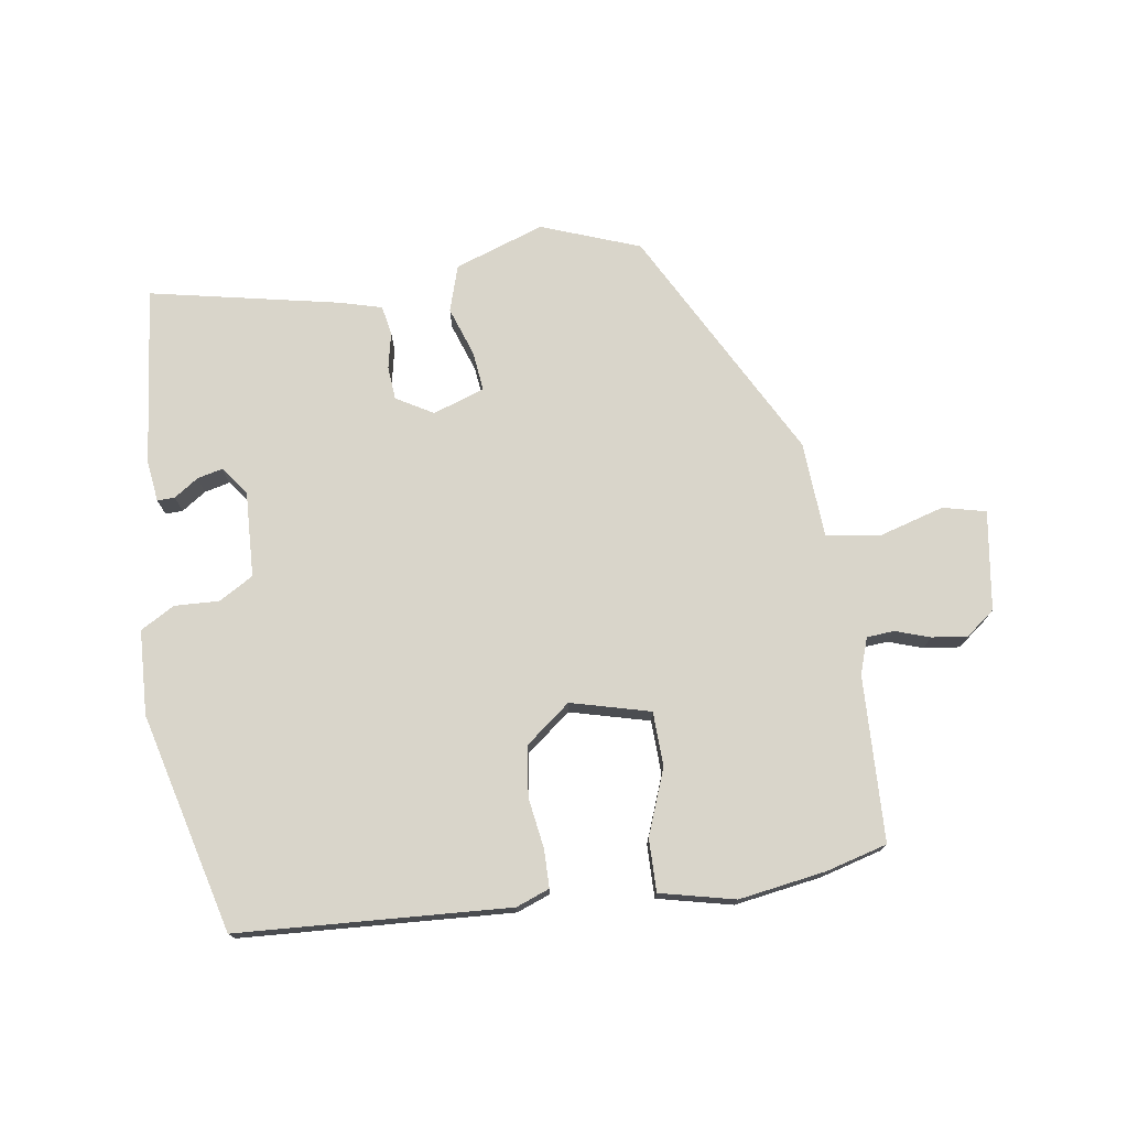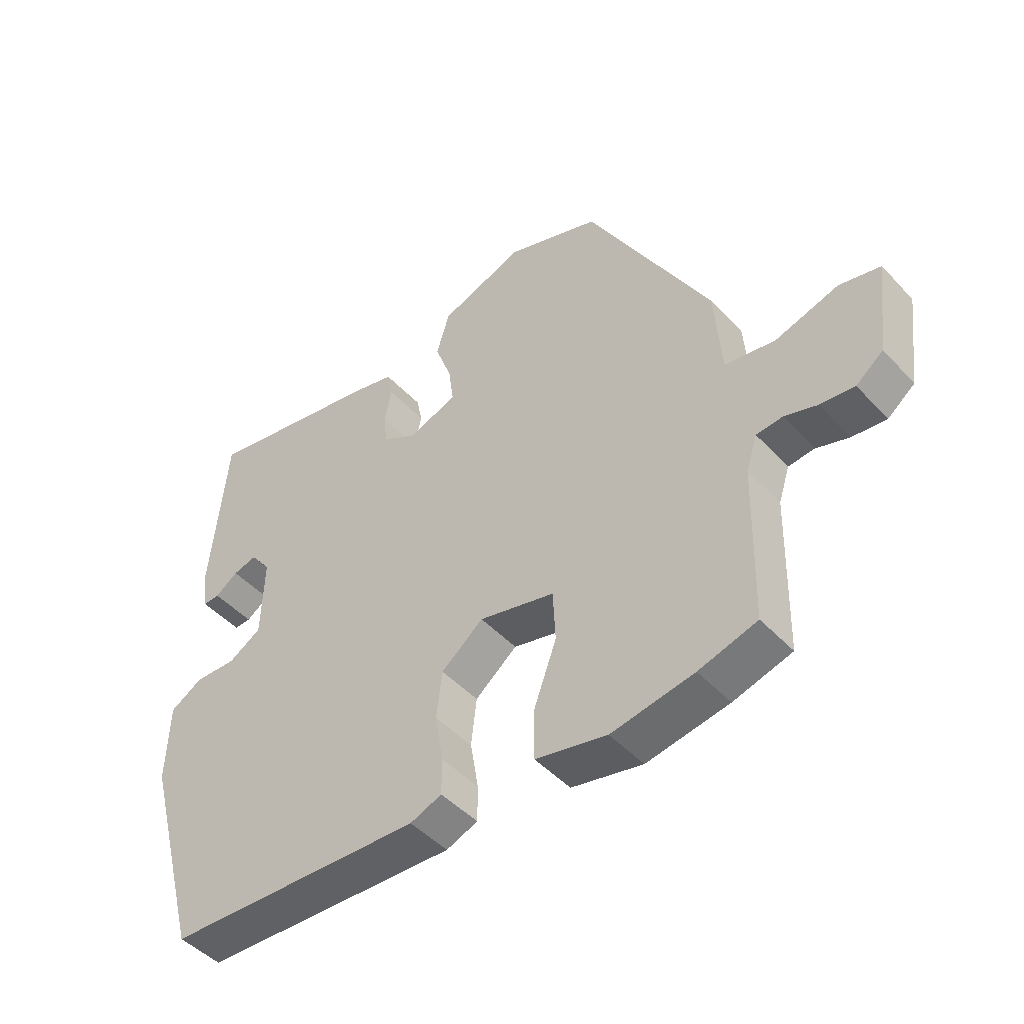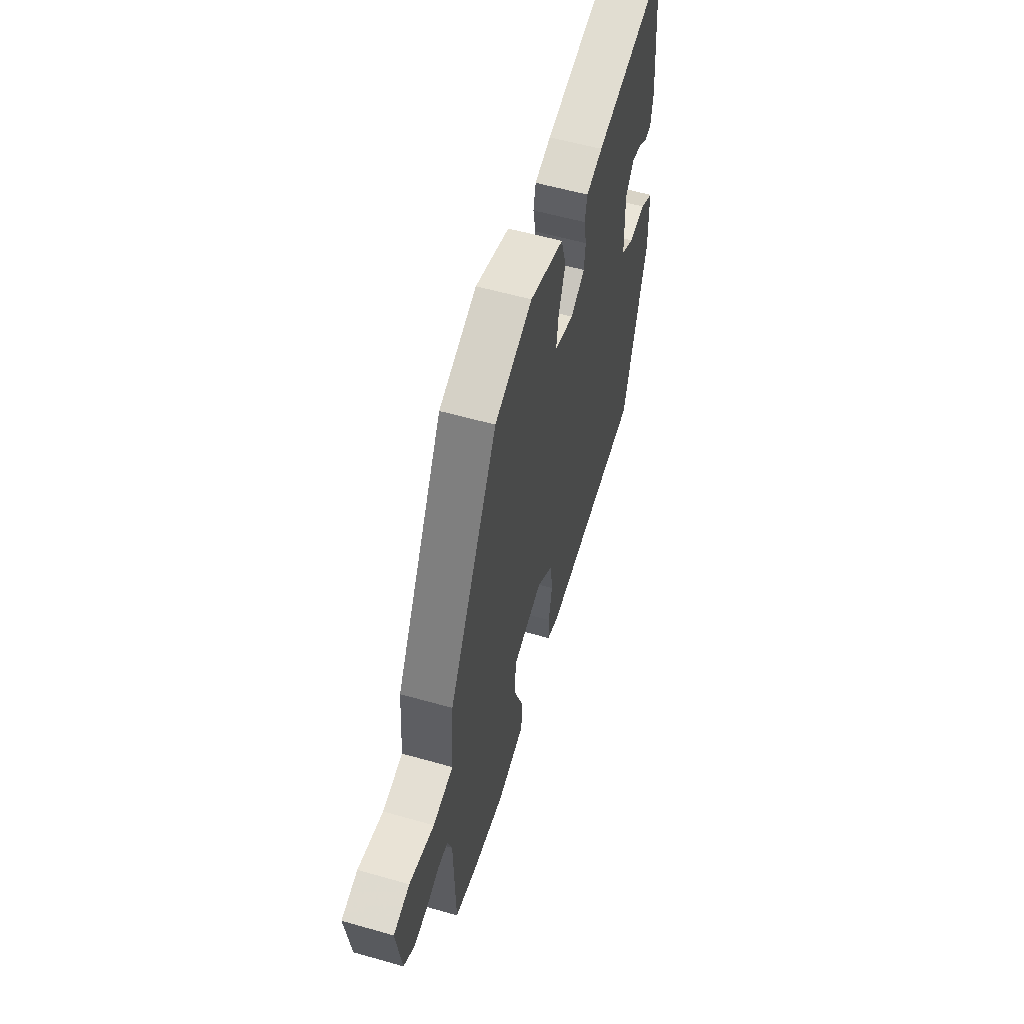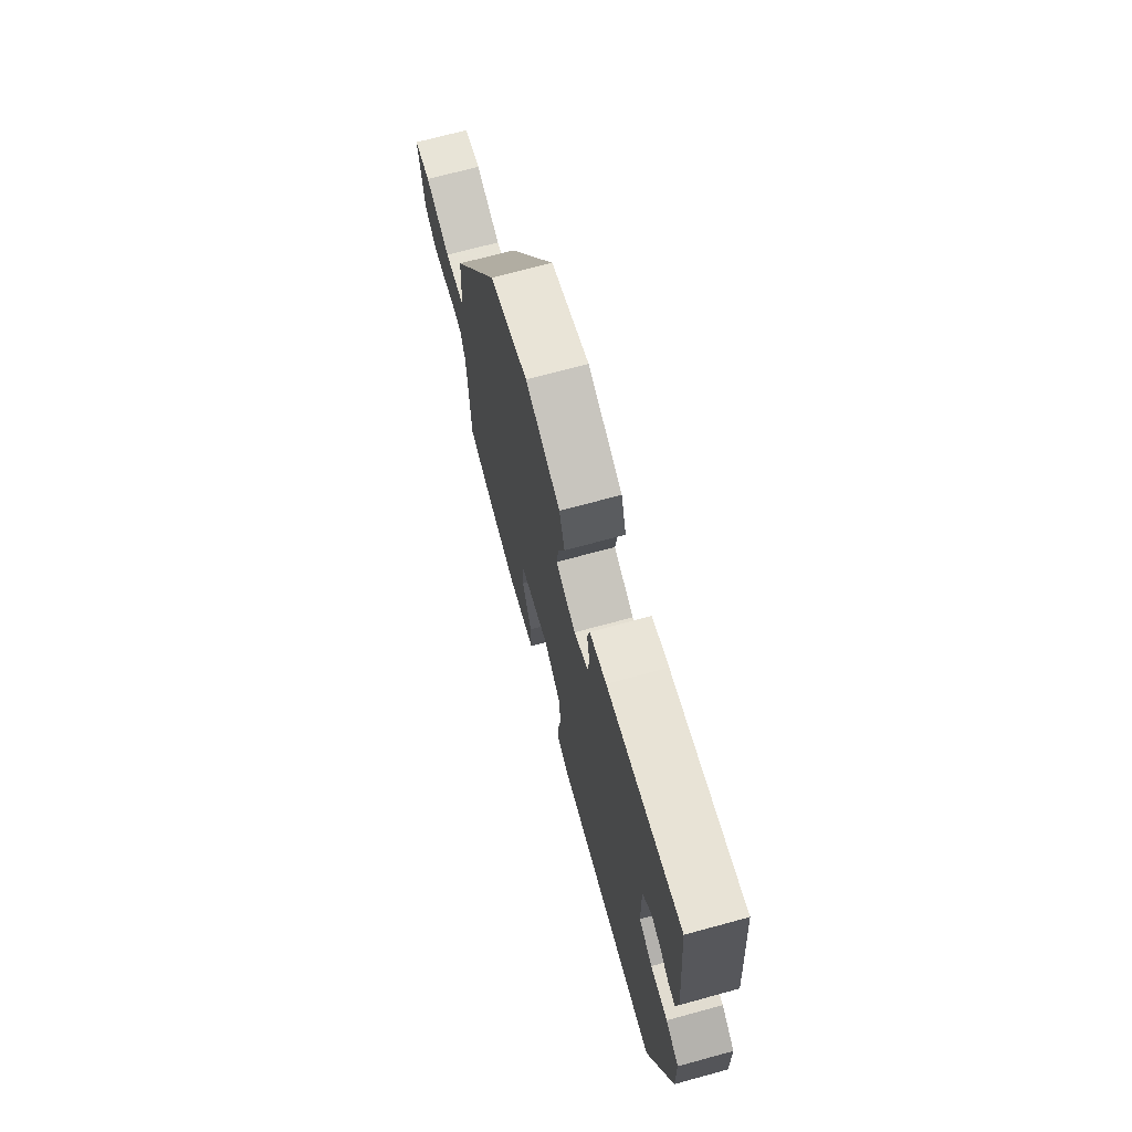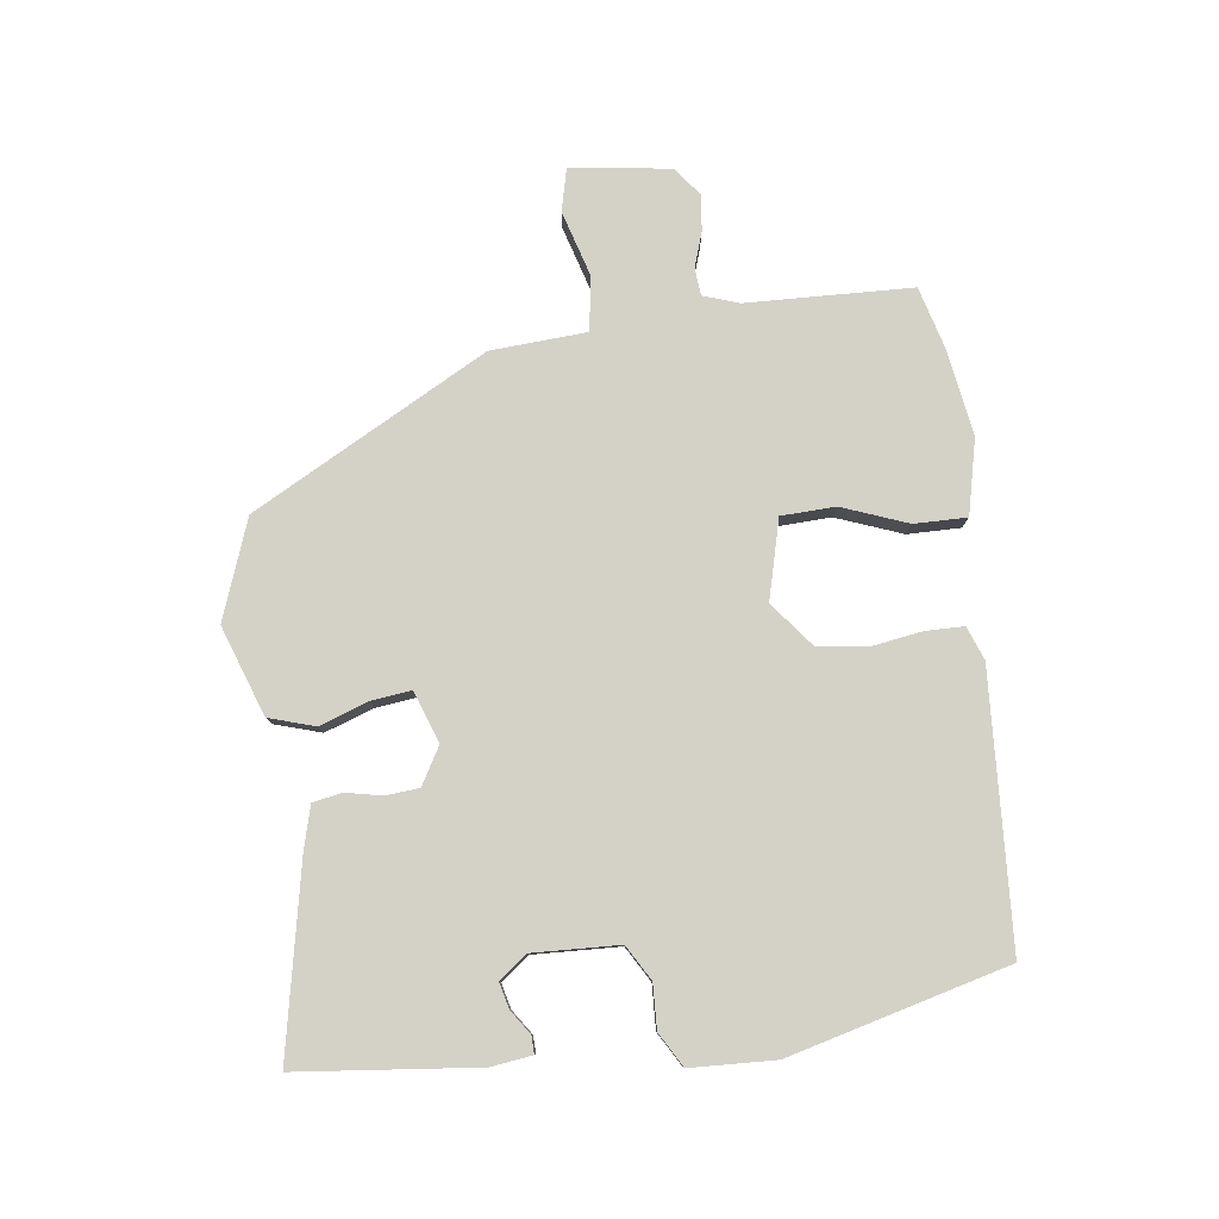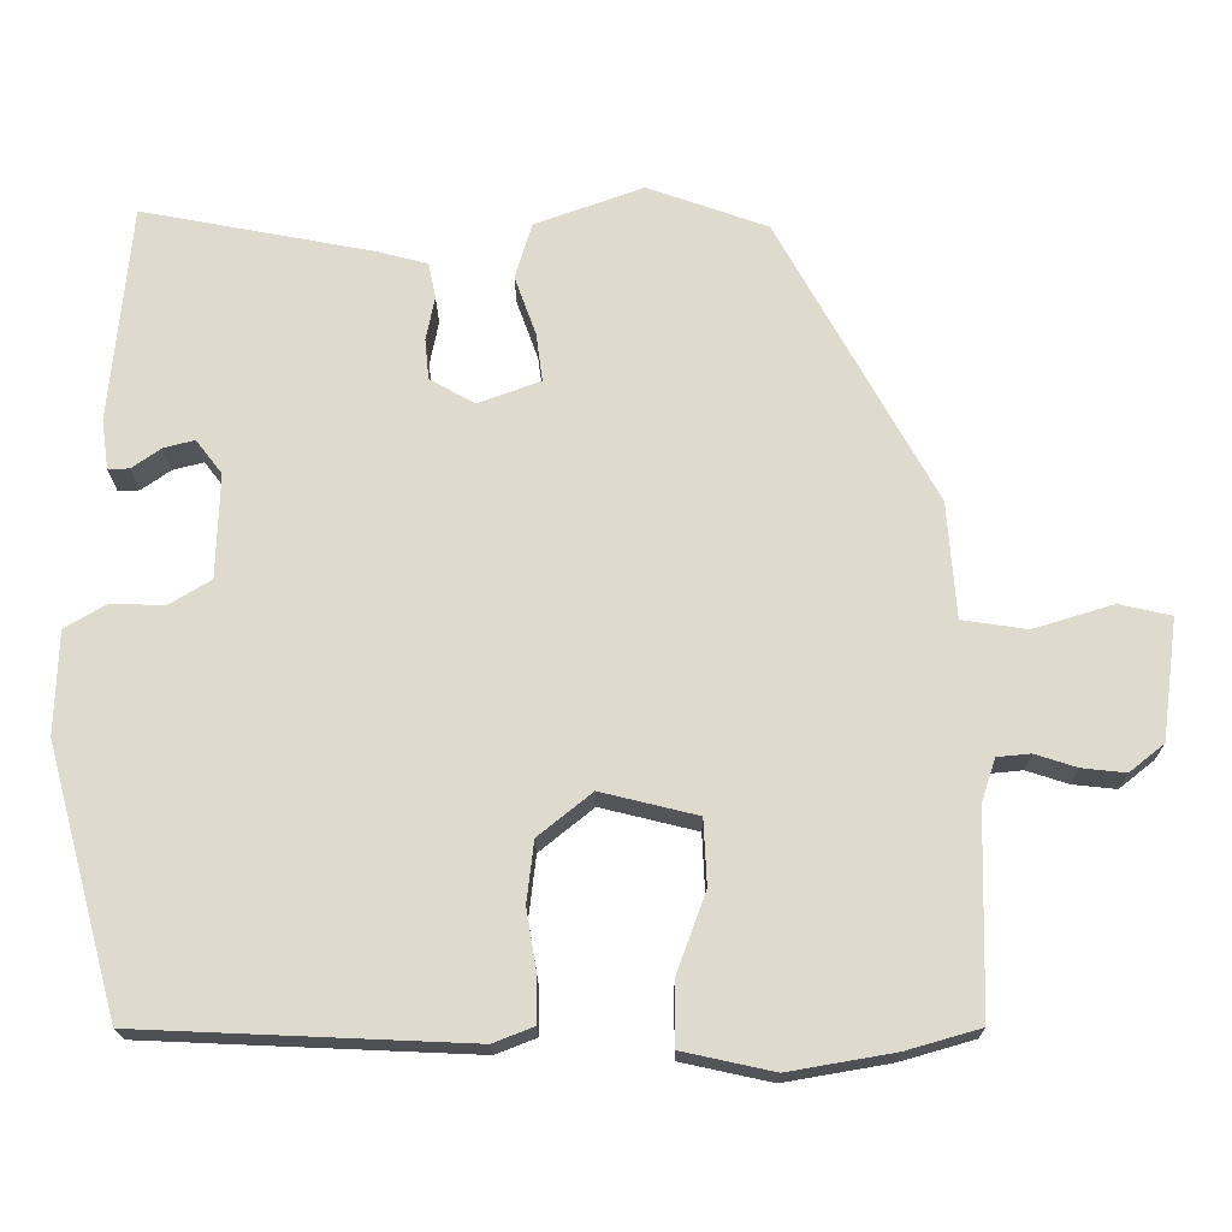
<metadata>
{"format":"obj","ext":"obj","renderer":"f3d","projection":"perspective","resolution":1024,"background":"white","views":[{"elev":74.6,"azim":172.3,"up":"+Y"},{"elev":-46.8,"azim":-139.9,"up":"+Z"},{"elev":57.3,"azim":-73.5,"up":"+Z"},{"elev":70.9,"azim":74.8,"up":"+Z"},{"elev":79.8,"azim":83.3,"up":"+Y"},{"elev":-18.9,"azim":-179.6,"up":"+Z"}]}
</metadata>
<code>
v 0.461 0.07 0.512
v 0.487 0.07 0.236
v 0.478 0.07 0.173
v 0.451 0.07 0.174
v 0.414 0.07 0.2
v 0.375 0.07 0.21
v 0.342 0.07 0.167
v 0.346 0.07 0.035
v 0.399 0.07 0.003
v 0.467 0.07 0.005
v 0.519 0.07 -0.026
v 0.523 0.07 -0.156
v 0.432 0.07 -0.491
v 0.016 0.07 -0.509
v -0.035 0.07 -0.489
v -0.035 0.07 -0.431
v -0.022 0.07 -0.353
v -0.031 0.07 -0.276
v -0.099 0.07 -0.221
v -0.221 0.07 -0.251
v -0.225 0.07 -0.334
v -0.188 0.07 -0.435
v -0.188 0.07 -0.516
v -0.303 0.07 -0.541
v -0.436 0.07 -0.518
v -0.53 0.07 -0.491
v -0.536 0.07 -0.237
v -0.554 0.07 -0.182
v -0.596 0.07 -0.178
v -0.649 0.07 -0.195
v -0.704 0.07 -0.201
v -0.748 0.07 -0.166
v -0.768 0.07 -0.013
v -0.702 0.07 0.002
v -0.601 0.07 -0.029
v -0.519 0.07 -0.017
v -0.508 0.07 0.13
v -0.31 0.07 0.488
v -0.158 0.07 0.542
v -0.021 0.07 0.492
v 0 0.07 0.421
v -0.027 0.07 0.346
v -0.035 0.07 0.285
v 0.044 0.07 0.256
v 0.101 0.07 0.288
v 0.106 0.07 0.339
v 0.095 0.07 0.395
v 0.104 0.07 0.44
v 0.17 0.07 0.457
v 0.461 0 0.512
v 0.487 0 0.236
v 0.478 0 0.173
v 0.451 0 0.174
v 0.414 0 0.2
v 0.375 0 0.21
v 0.342 0 0.167
v 0.346 0 0.035
v 0.399 0 0.003
v 0.467 0 0.005
v 0.519 0 -0.026
v 0.523 0 -0.156
v 0.432 0 -0.491
v 0.016 0 -0.509
v -0.035 0 -0.489
v -0.035 0 -0.431
v -0.022 0 -0.353
v -0.031 0 -0.276
v -0.099 0 -0.221
v -0.221 0 -0.251
v -0.225 0 -0.334
v -0.188 0 -0.435
v -0.188 0 -0.516
v -0.303 0 -0.541
v -0.436 0 -0.518
v -0.53 0 -0.491
v -0.536 0 -0.237
v -0.554 0 -0.182
v -0.596 0 -0.178
v -0.649 0 -0.195
v -0.704 0 -0.201
v -0.748 0 -0.166
v -0.768 0 -0.013
v -0.702 0 0.002
v -0.601 0 -0.029
v -0.519 0 -0.017
v -0.508 0 0.13
v -0.31 0 0.488
v -0.158 0 0.542
v -0.021 0 0.492
v 0 0 0.421
v -0.027 0 0.346
v -0.035 0 0.285
v 0.044 0 0.256
v 0.101 0 0.288
v 0.106 0 0.339
v 0.095 0 0.395
v 0.104 0 0.44
v 0.17 0 0.457
f 1 2 3
f 49 1 3
f 48 49 3
f 47 48 3
f 46 47 3
f 40 41 42
f 39 40 42
f 38 39 42
f 37 38 42
f 36 37 42
f 36 42 43
f 33 34 35
f 32 33 35
f 31 32 35
f 30 31 35
f 29 30 35
f 28 29 35 36
f 36 43 44
f 28 36 44
f 27 28 44
f 25 26 27
f 24 25 27
f 23 24 27
f 22 23 27
f 21 22 27
f 15 16 17
f 14 15 17
f 13 14 17
f 12 13 17
f 11 12 17
f 10 11 17
f 9 10 17
f 8 9 17 18
f 7 8 18 19
f 3 4 5
f 46 3 5
f 45 46 5 6
f 7 19 20
f 6 7 20
f 45 6 20
f 44 45 20
f 27 44 20
f 20 21 27
f 52 51 50
f 52 50 98
f 52 98 97
f 52 97 96
f 52 96 95
f 91 90 89
f 91 89 88
f 91 88 87
f 91 87 86
f 91 86 85
f 92 91 85
f 84 83 82
f 84 82 81
f 84 81 80
f 84 80 79
f 84 79 78
f 85 84 78 77
f 93 92 85
f 93 85 77
f 93 77 76
f 76 75 74
f 76 74 73
f 76 73 72
f 76 72 71
f 76 71 70
f 66 65 64
f 66 64 63
f 66 63 62
f 66 62 61
f 66 61 60
f 66 60 59
f 66 59 58
f 67 66 58 57
f 68 67 57 56
f 54 53 52
f 54 52 95
f 55 54 95 94
f 69 68 56
f 69 56 55
f 69 55 94
f 69 94 93
f 69 93 76
f 76 70 69
f 1 50 51 2
f 2 51 52 3
f 3 52 53 4
f 4 53 54 5
f 5 54 55 6
f 6 55 56 7
f 7 56 57 8
f 8 57 58 9
f 9 58 59 10
f 10 59 60 11
f 11 60 61 12
f 12 61 62 13
f 13 62 63 14
f 14 63 64 15
f 15 64 65 16
f 16 65 66 17
f 17 66 67 18
f 18 67 68 19
f 19 68 69 20
f 20 69 70 21
f 21 70 71 22
f 22 71 72 23
f 23 72 73 24
f 24 73 74 25
f 25 74 75 26
f 26 75 76 27
f 27 76 77 28
f 28 77 78 29
f 29 78 79 30
f 30 79 80 31
f 31 80 81 32
f 32 81 82 33
f 33 82 83 34
f 34 83 84 35
f 35 84 85 36
f 36 85 86 37
f 37 86 87 38
f 38 87 88 39
f 39 88 89 40
f 40 89 90 41
f 41 90 91 42
f 42 91 92 43
f 43 92 93 44
f 44 93 94 45
f 45 94 95 46
f 46 95 96 47
f 47 96 97 48
f 48 97 98 49
f 49 98 50 1

</code>
